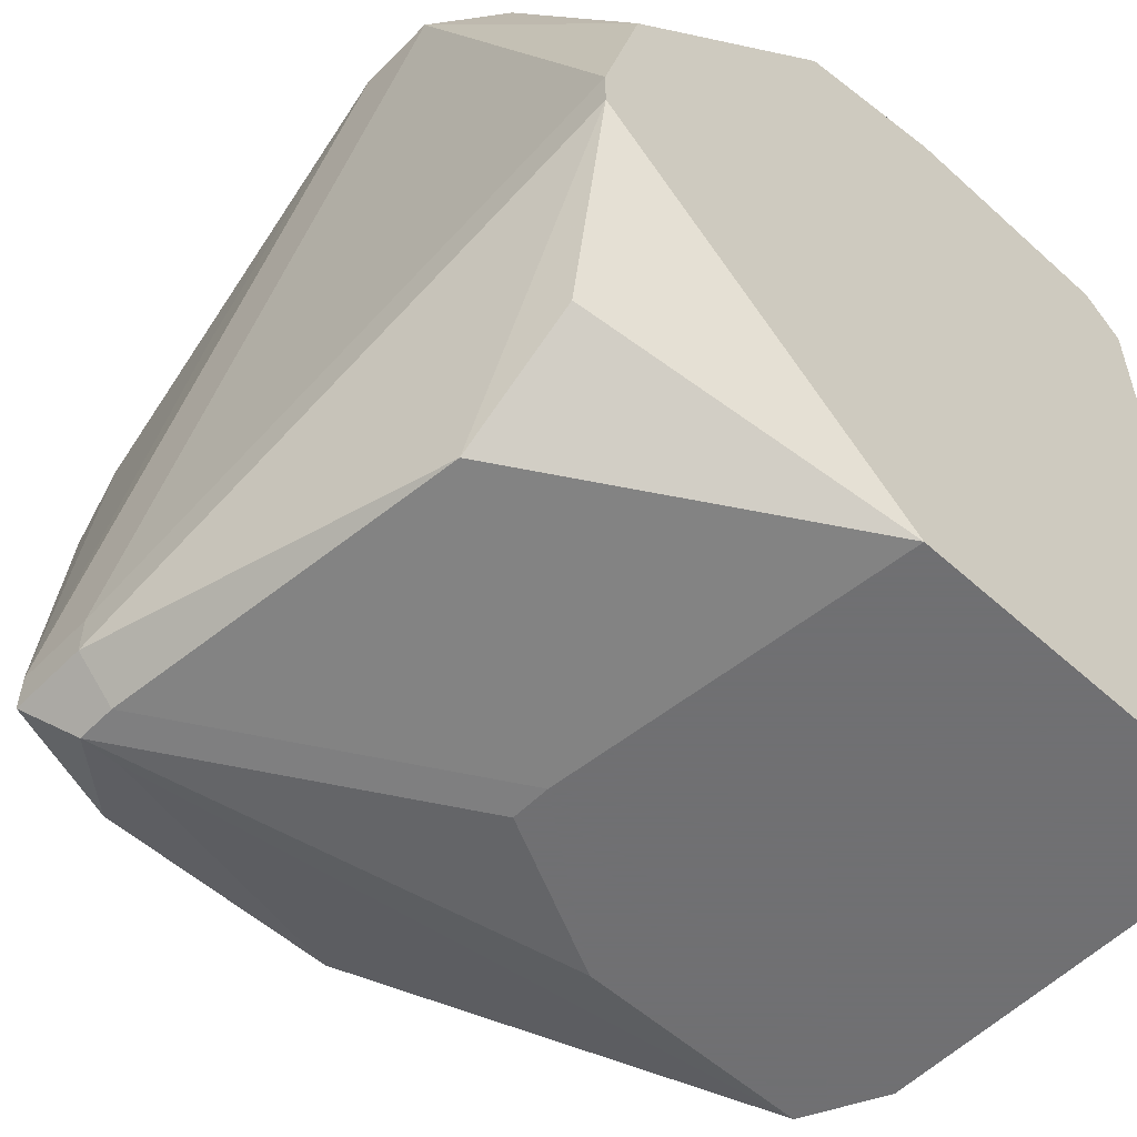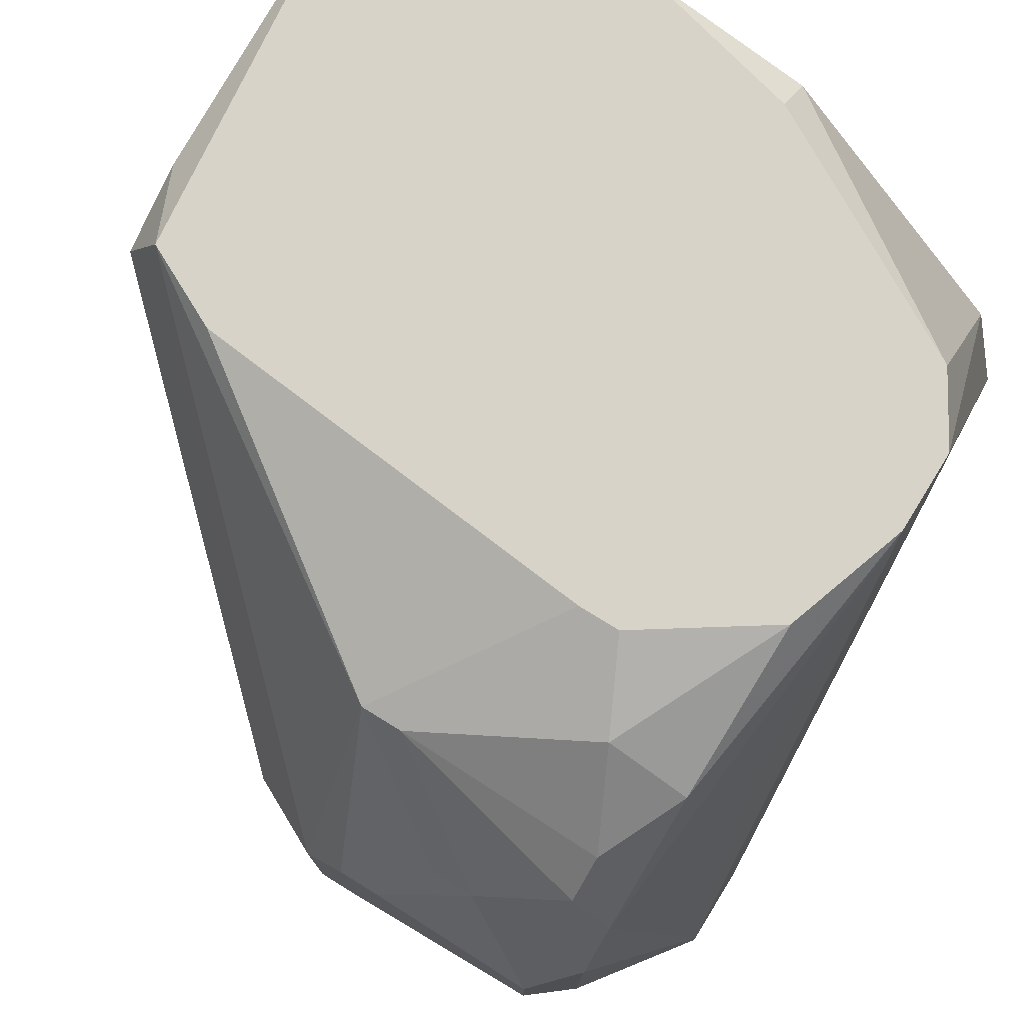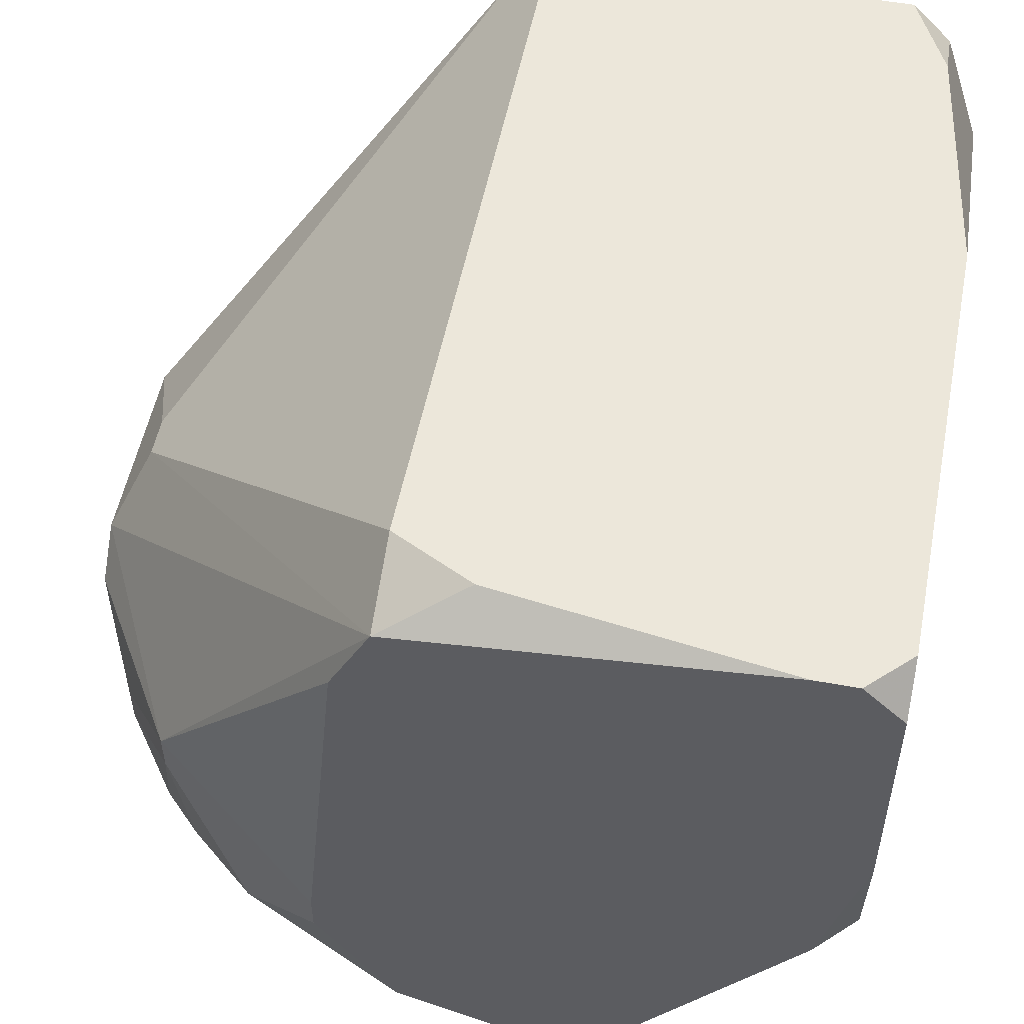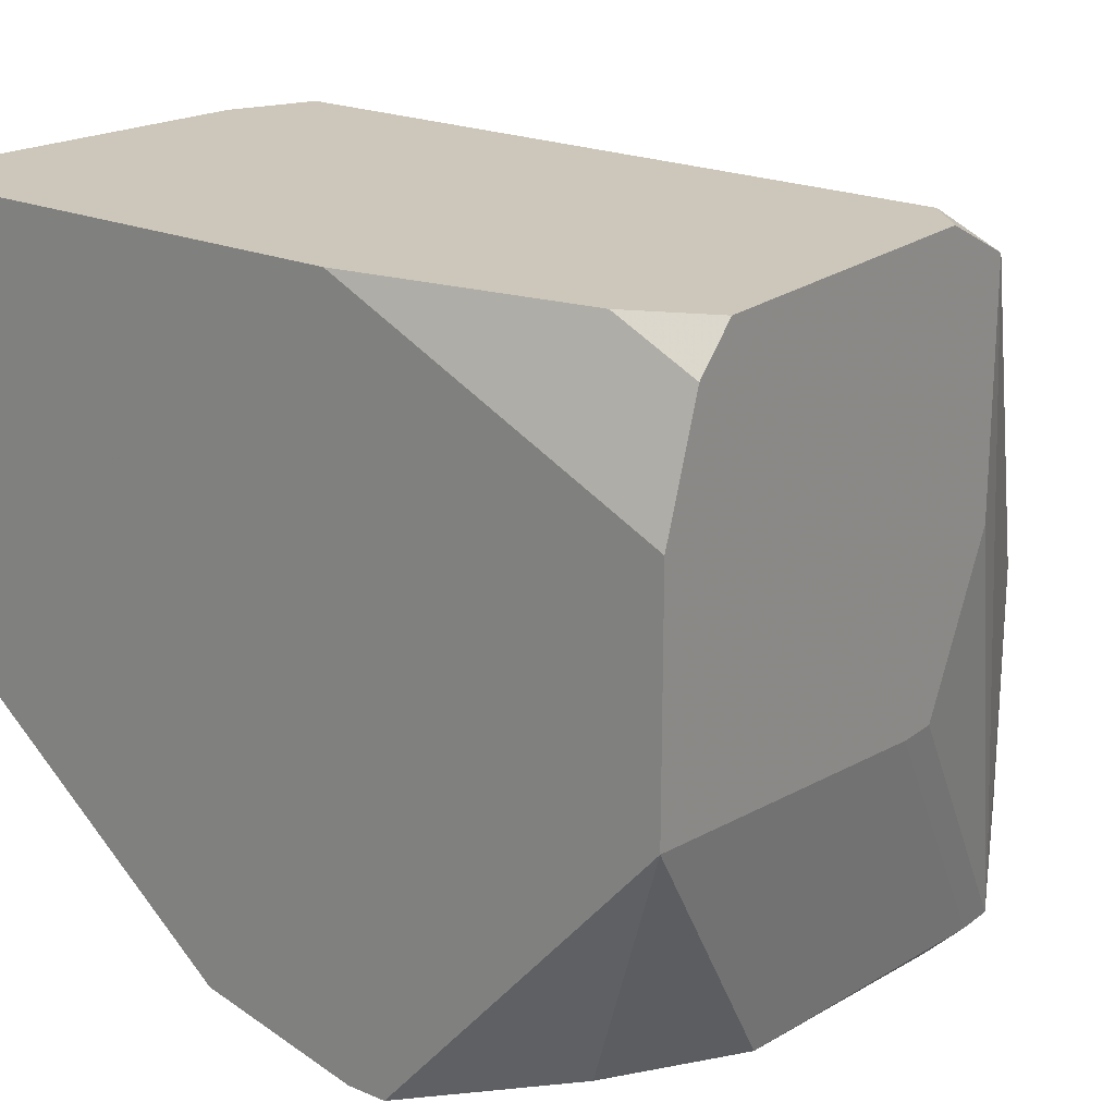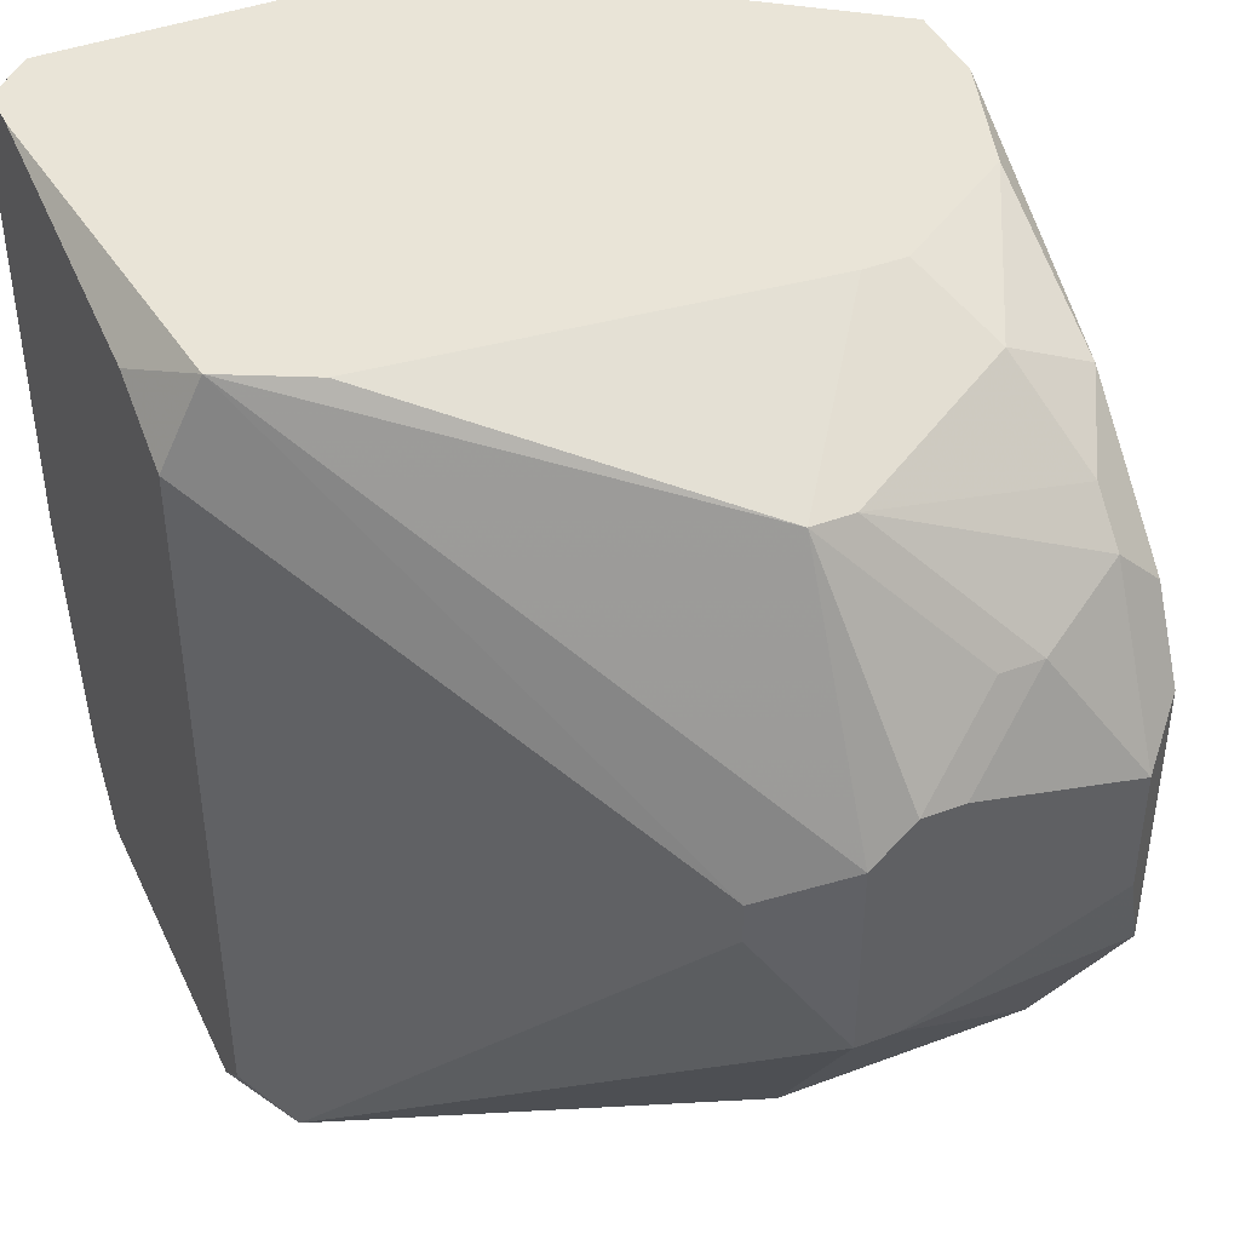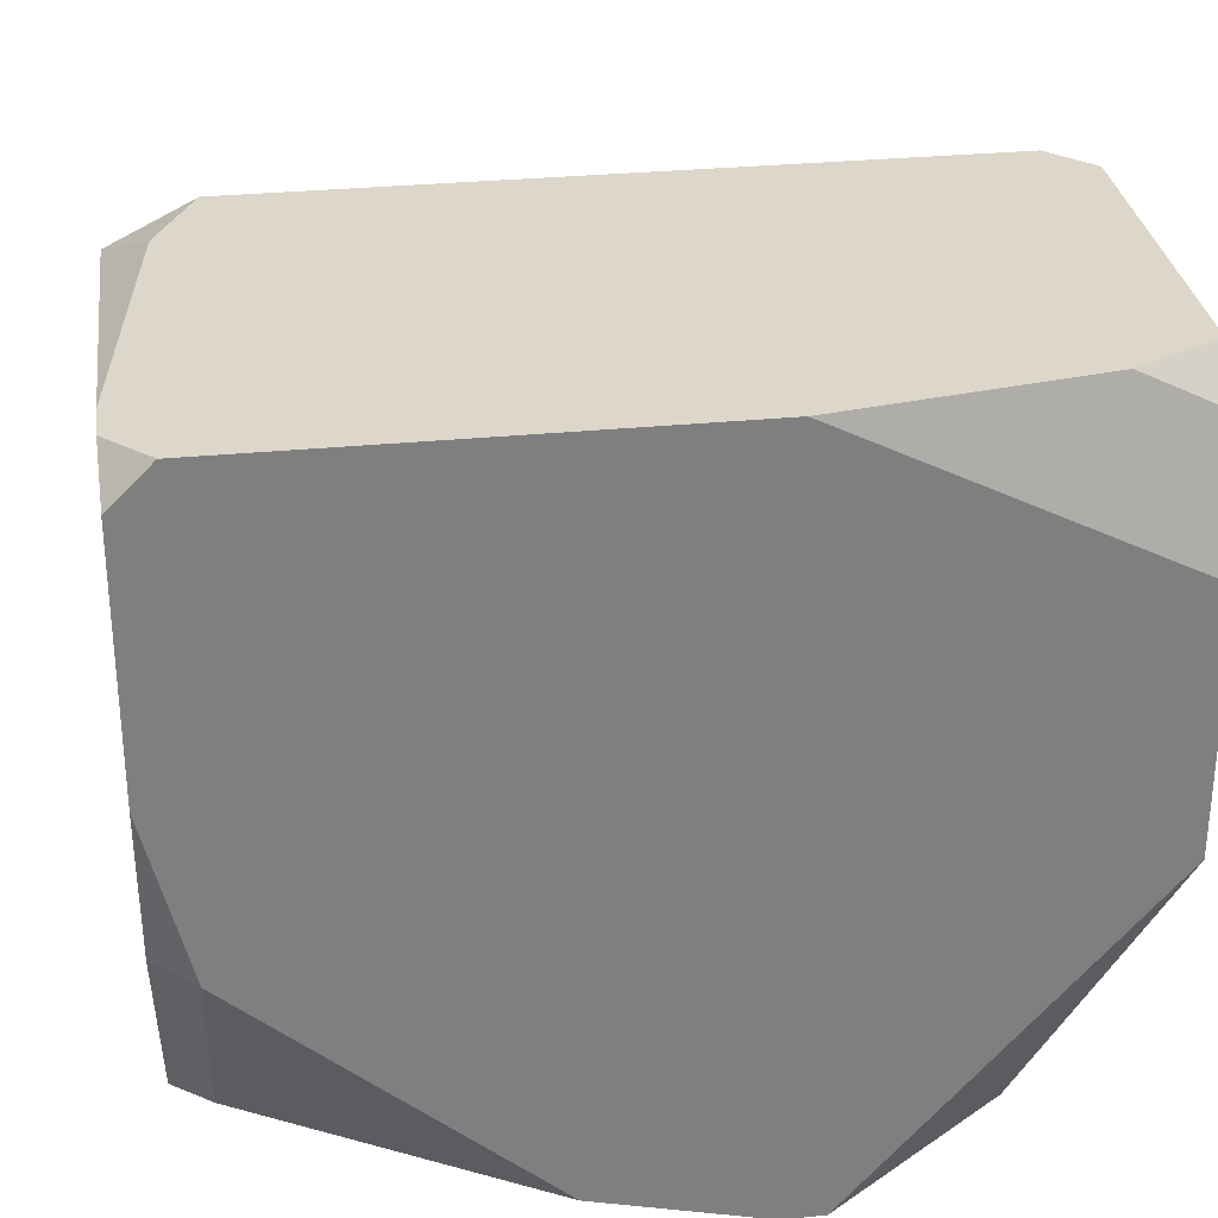
<metadata>
{"format":"obj","ext":"obj","renderer":"f3d","projection":"perspective","resolution":1024,"background":"white","views":[{"elev":-55.0,"azim":-133.5,"up":"+Y"},{"elev":76.7,"azim":121.7,"up":"+Y"},{"elev":52.9,"azim":-168.9,"up":"+Z"},{"elev":21.3,"azim":-52.8,"up":"+Z"},{"elev":43.0,"azim":66.0,"up":"+Y"},{"elev":30.6,"azim":-98.1,"up":"+Z"}]}
</metadata>
<code>
v 0.01584 -0.004302 -0.004495
v 0.02417 0.001114 -0.004911
v 0.02417 0.001114 -0.005328
v 0.02417 0.0006971 -0.004495
v 0.02417 0.0006971 -0.006994
v 0.02417 -0.0005526 -0.006994
v 0.02417 -0.001386 -0.004495
v 0.02417 -0.001386 -0.004911
v 0.02376 0.001947 -0.005745
v 0.02376 0.001947 -0.006161
v 0.02376 0.001114 -0.007411
v 0.02376 0.0002805 -0.003662
v 0.01584 -0.004302 -0.001995
v 0.02376 -0.0001361 -0.003662
v 0.02376 -0.001802 -0.007411
v 0.02334 0.002363 -0.006994
v 0.02334 0.001947 -0.007411
v 0.02292 0.003197 -0.004495
v 0.02292 0.003197 -0.004911
v 0.02292 0.00278 -0.006994
v 0.02292 -0.003469 -0.004495
v 0.02292 -0.003469 -0.006994
v 0.02251 -0.003052 -0.008244
v 0.02251 -0.003469 -0.008244
v 0.02209 0.003613 -0.006578
v 0.02209 0.003197 -0.007411
v 0.02167 -0.003052 -0.008244
v 0.02167 -0.003469 -0.008244
v 0.02209 -0.003885 -0.007411
v 0.02209 -0.003885 -0.007827
v 0.02167 -0.003885 -0.007827
v 0.02126 0.00403 -0.005745
v 0.02126 0.00403 -0.006161
v 0.02126 0.00153 -0.007827
v 0.02084 0.00403 -0.001579
v 0.02084 -0.004302 -0.0007457
v 0.02084 -0.004302 -0.003245
v 0.02042 0.00403 -0.0007457
v 0.02042 0.00403 -0.007411
v 0.02042 0.003197 -0.0003291
v 0.02042 -0.003885 -0.0003291
v 0.02001 -0.004302 -0.0003291
v 0.02001 -0.004302 -0.004911
v 0.01959 -0.004302 -0.004911
v 0.01959 0.003613 -0.0003291
v 0.01917 0.00403 -0.007827
v 0.01834 0.00403 -0.007827
v 0.01792 -0.003885 -0.007411
v 0.01751 0.003613 -0.007411
v 0.01667 -0.003052 -0.007411
v 0.01667 -0.004302 -0.0003291
v 0.01626 0.00403 -0.0003291
v 0.01667 0.00403 -0.0003291
v 0.01626 0.00403 -0.004911
v 0.01626 -0.003469 -0.0003291
v 0.01626 -0.004302 -0.0007457
v 0.01584 0.00403 -0.0007457
v 0.01584 0.00403 -0.003245
v 0.01584 0.003613 -0.0003291
v 0.01584 0.003613 -0.004911
v 0.01584 0.0006971 -0.007411
v 0.01584 -0.0009692 -0.0003291
v 0.01584 -0.0009692 -0.007827
v 0.01584 -0.001386 -0.007827
f 12 4 38
f 40 12 38
f 48 1 50
f 64 48 50
f 64 50 1
f 18 38 4
f 14 7 4
f 14 4 12
f 14 36 7
f 21 7 36
f 41 36 14
f 41 14 12
f 41 12 40
f 63 61 47
f 28 48 64
f 54 60 58
f 49 60 54
f 49 54 47
f 49 47 61
f 49 61 60
f 35 38 18
f 22 30 24
f 42 36 41
f 13 56 62
f 55 62 56
f 55 56 51
f 29 30 22
f 29 22 21
f 29 21 36
f 27 28 64
f 27 64 63
f 27 63 47
f 27 23 24
f 27 24 28
f 31 28 24
f 31 24 30
f 31 1 48
f 31 48 28
f 39 33 25
f 39 25 26
f 32 35 18
f 32 18 25
f 32 25 33
f 2 18 4
f 37 43 30
f 37 30 29
f 37 29 36
f 44 31 30
f 44 30 43
f 44 43 37
f 44 37 36
f 44 36 42
f 44 42 51
f 44 51 56
f 44 56 13
f 44 13 1
f 44 1 31
f 46 39 26
f 46 34 23
f 46 23 27
f 46 27 47
f 9 18 2
f 5 16 10
f 17 16 5
f 17 5 11
f 17 11 23
f 17 23 34
f 17 34 46
f 17 46 26
f 17 26 16
f 20 16 26
f 20 26 25
f 15 24 23
f 15 23 11
f 15 11 5
f 15 5 6
f 15 22 24
f 3 5 10
f 3 10 9
f 3 9 2
f 19 20 25
f 19 25 18
f 19 18 9
f 19 9 10
f 19 10 16
f 19 16 20
f 8 15 6
f 8 6 5
f 8 5 3
f 8 3 2
f 8 2 4
f 8 4 7
f 8 7 21
f 8 21 22
f 8 22 15
f 45 40 38
f 57 58 60
f 57 60 61
f 57 61 63
f 57 63 64
f 57 64 1
f 57 1 13
f 57 13 62
f 57 62 59
f 53 45 38
f 52 53 38
f 52 38 35
f 52 35 32
f 52 32 33
f 52 33 39
f 52 39 46
f 52 46 47
f 52 47 54
f 52 54 58
f 52 58 57
f 52 57 59
f 52 59 62
f 52 62 55
f 52 55 51
f 52 51 42
f 52 42 41
f 52 41 40
f 52 40 45
f 52 45 53

</code>
